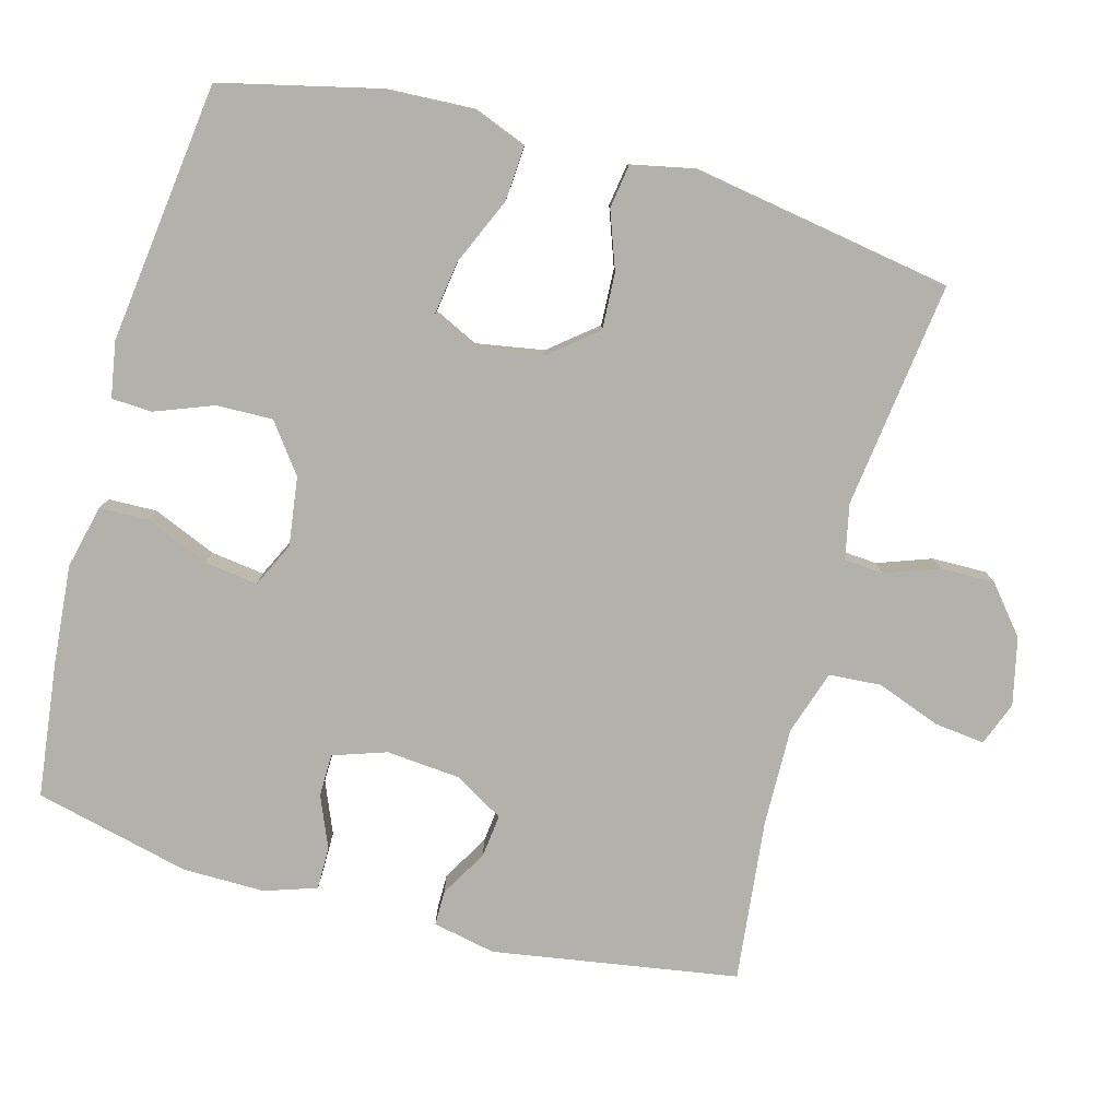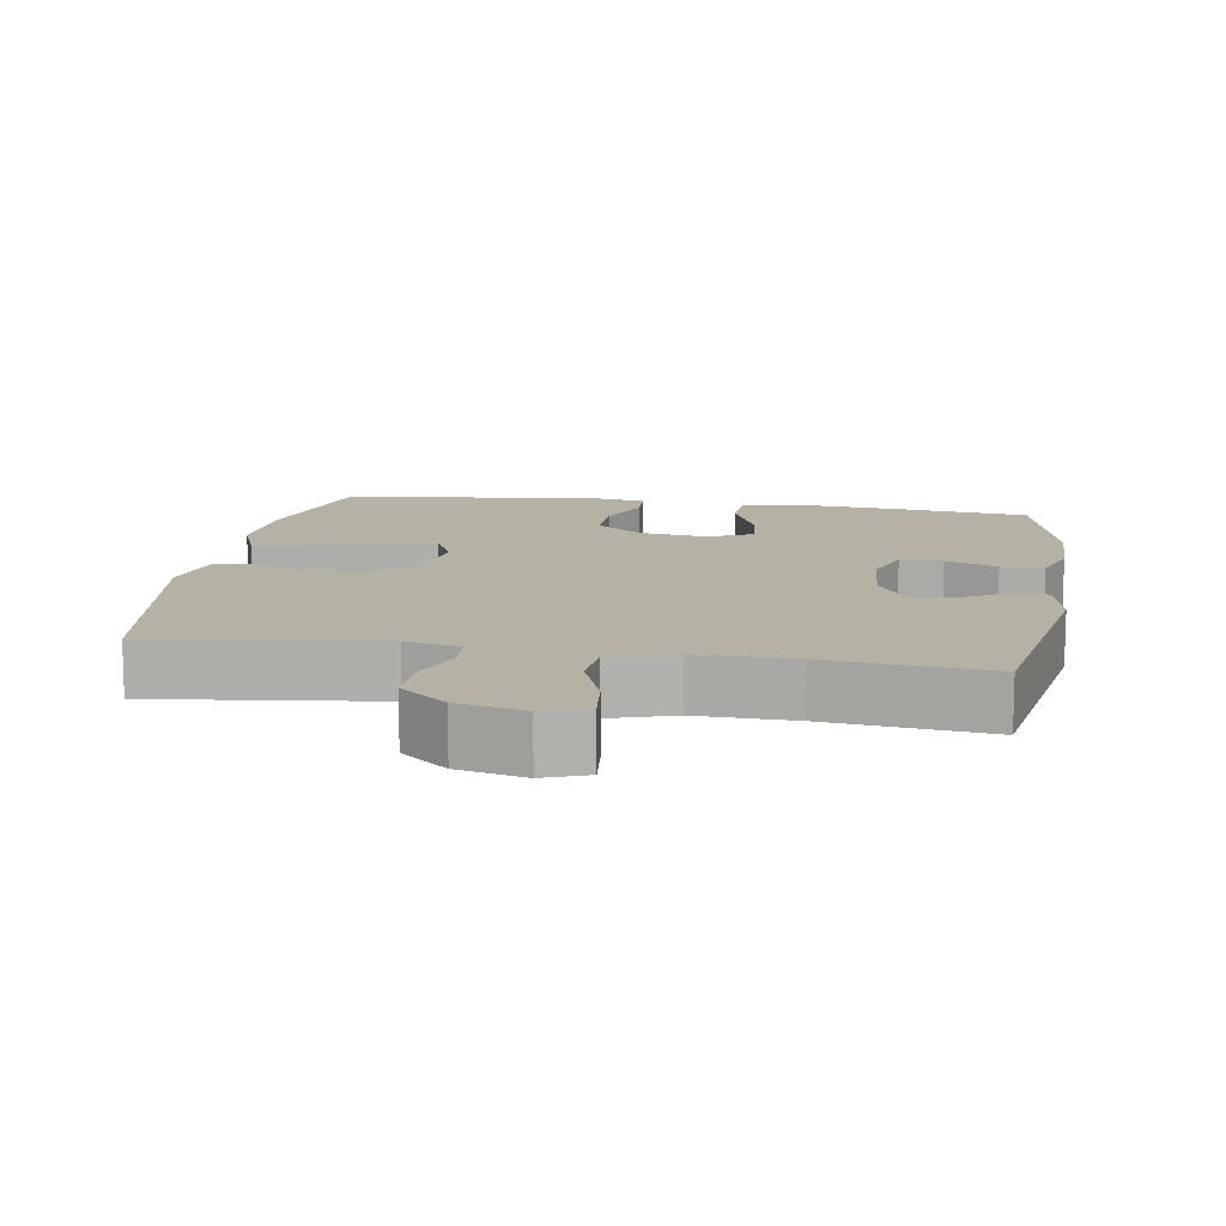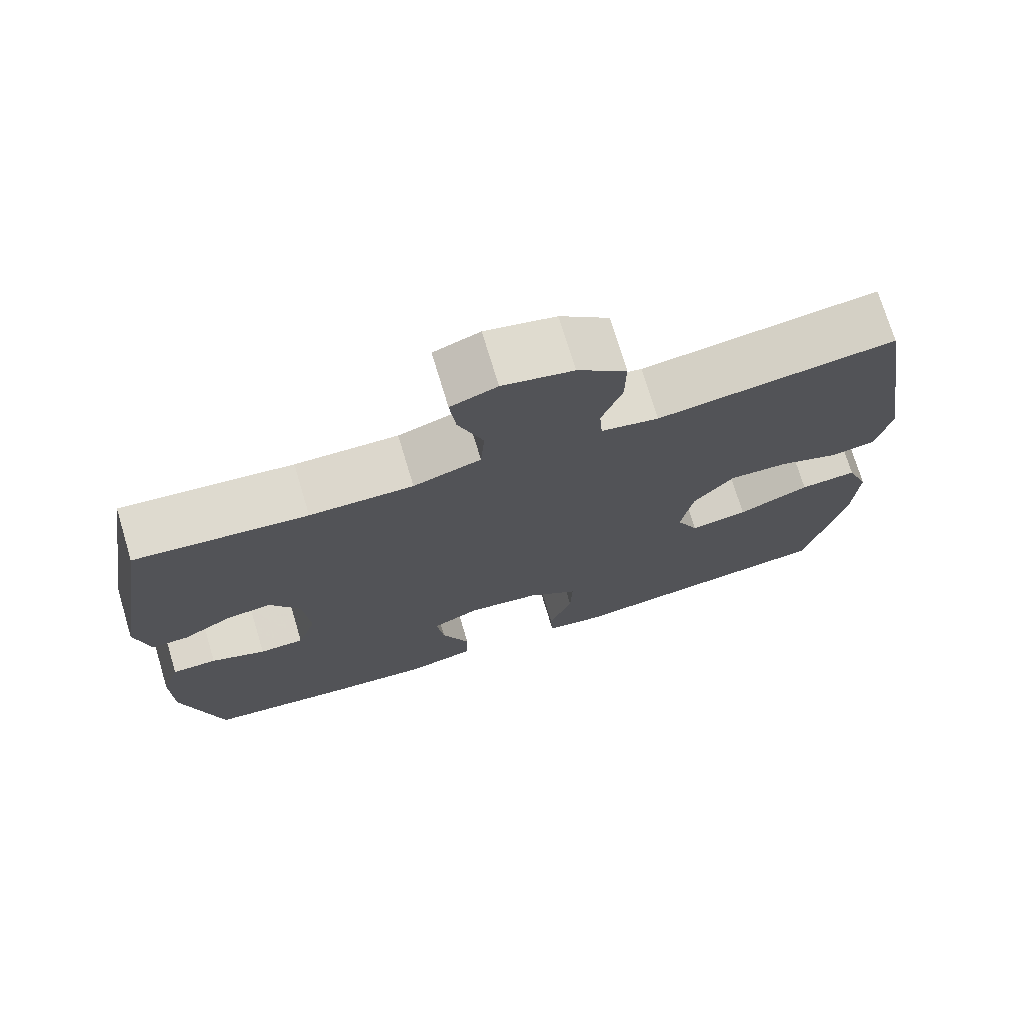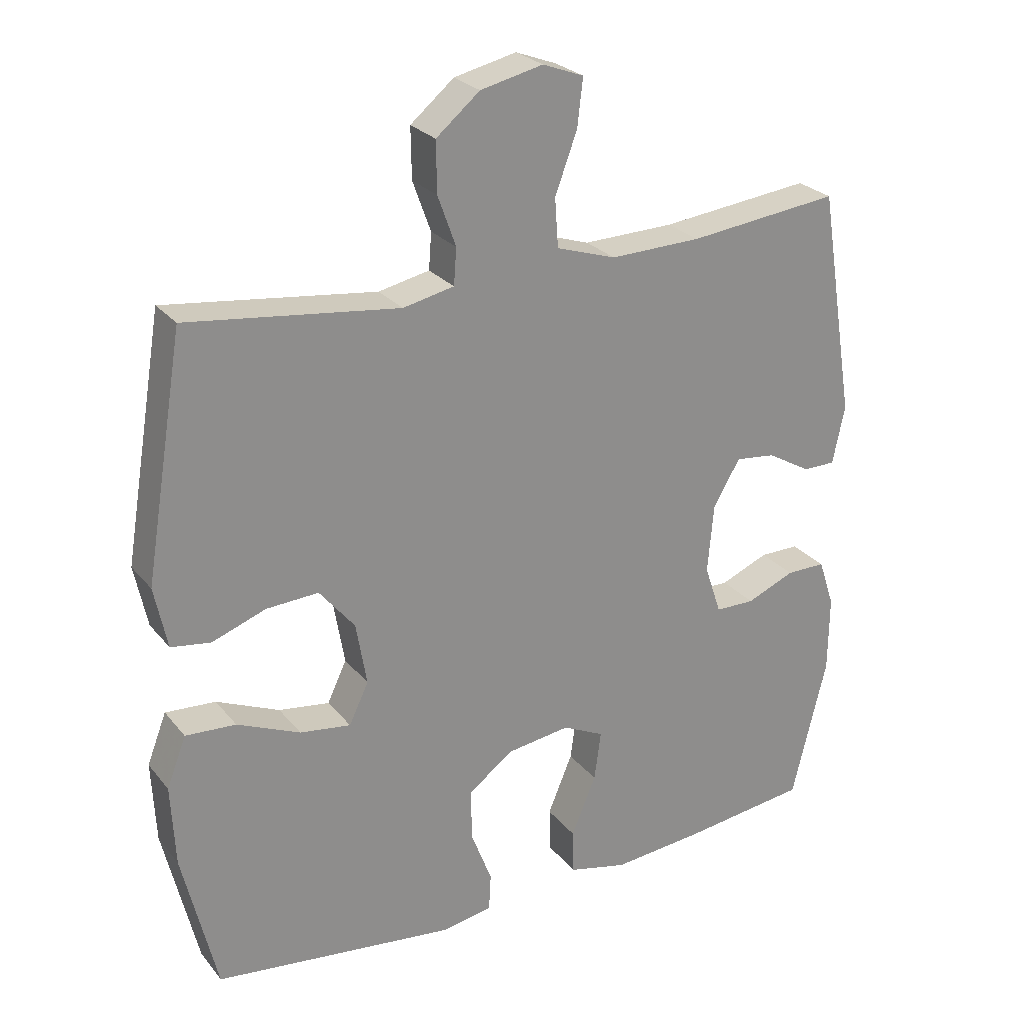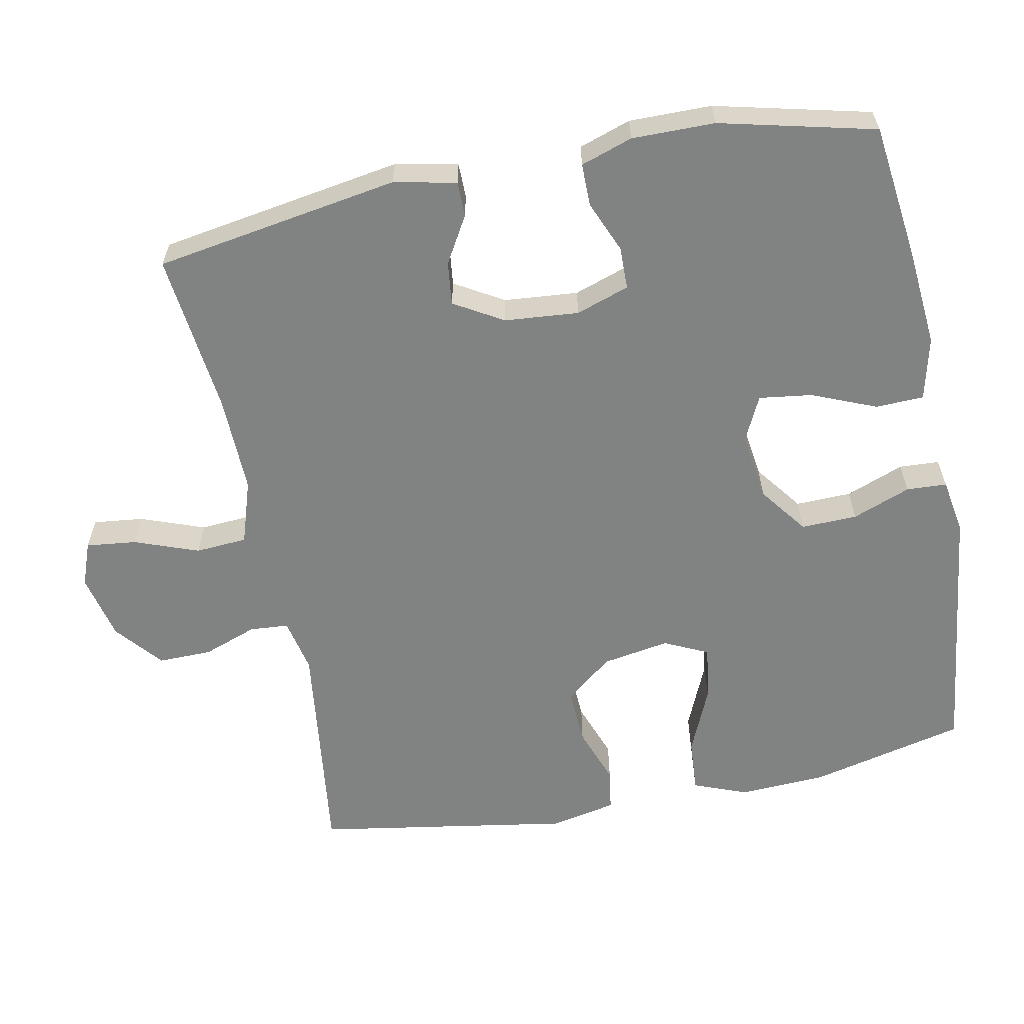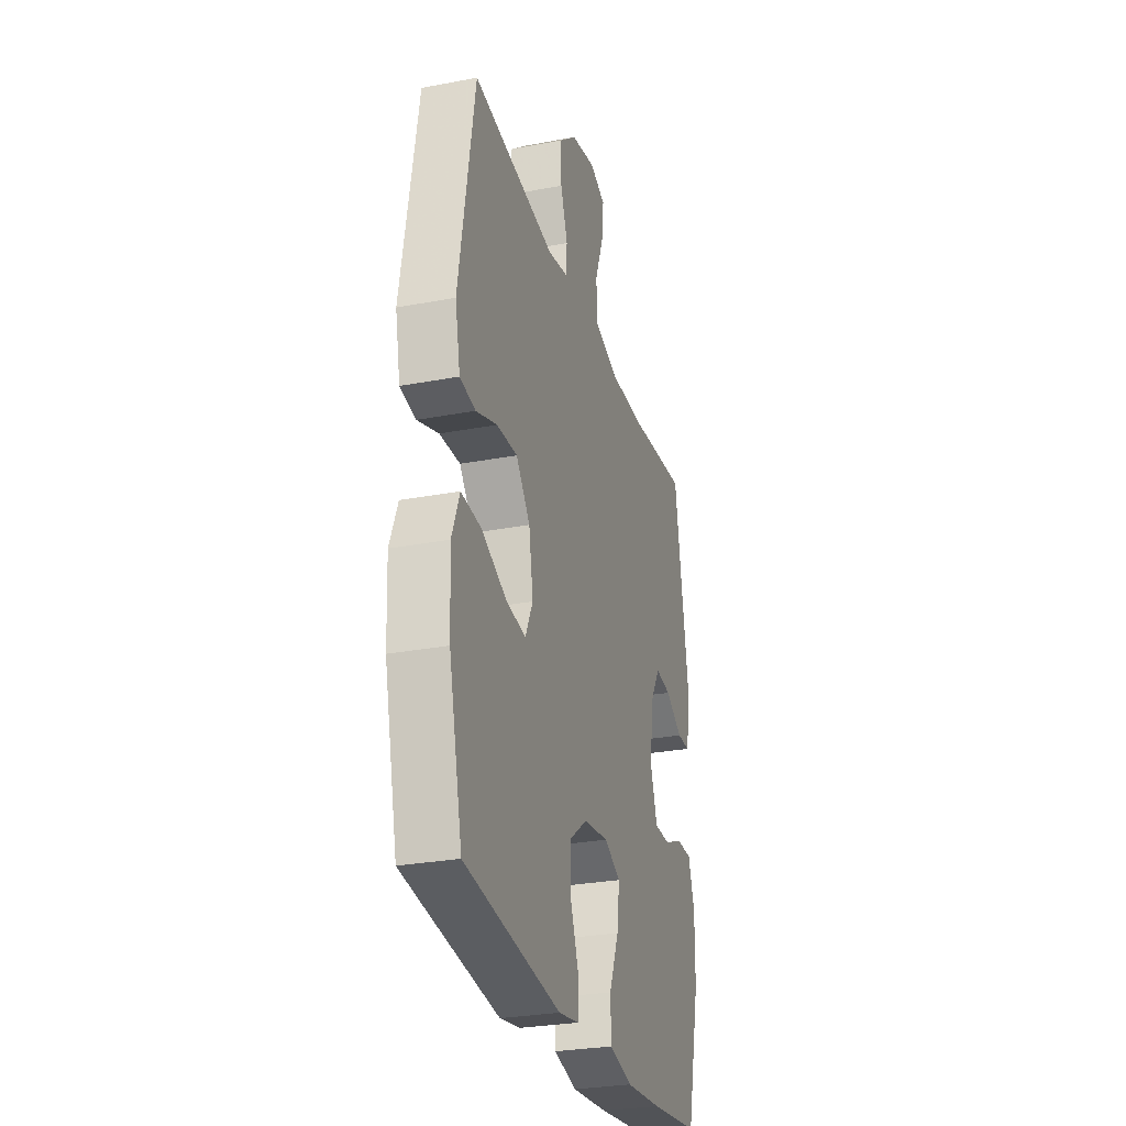
<metadata>
{"format":"obj","ext":"obj","renderer":"f3d","projection":"perspective","resolution":1024,"background":"white","views":[{"elev":-78.9,"azim":-105.3,"up":"+Y"},{"elev":11.9,"azim":9.4,"up":"+Y"},{"elev":73.6,"azim":163.2,"up":"+Z"},{"elev":25.9,"azim":-29.8,"up":"+Z"},{"elev":-60.6,"azim":101.3,"up":"+Y"},{"elev":-28.5,"azim":-74.1,"up":"+Z"}]}
</metadata>
<code>
v -0.5 0.07 -0.5
v -0.551 0.07 -0.284
v -0.557 0.07 -0.162
v -0.528 0.07 -0.087
v -0.453 0.07 -0.092
v -0.359 0.07 -0.133
v -0.283 0.07 -0.144
v -0.254 0.07 -0.083
v -0.27 0.07 0.011
v -0.323 0.07 0.076
v -0.401 0.07 0.072
v -0.481 0.07 0.043
v -0.54 0.07 0.052
v -0.559 0.07 0.144
v -0.5 0.07 0.5
v -0.186 0.07 0.46
v -0.11 0.07 0.476
v -0.106 0.07 0.53
v -0.133 0.07 0.605
v -0.134 0.07 0.68
v -0.069 0.07 0.734
v 0.024 0.07 0.755
v 0.085 0.07 0.732
v 0.077 0.07 0.662
v 0.044 0.07 0.573
v 0.049 0.07 0.501
v 0.138 0.07 0.472
v 0.274 0.07 0.475
v 0.5 0.07 0.5
v 0.555 0.07 0.16
v 0.537 0.07 0.073
v 0.488 0.07 0.073
v 0.423 0.07 0.111
v 0.363 0.07 0.118
v 0.323 0.07 0.05
v 0.314 0.07 -0.053
v 0.339 0.07 -0.127
v 0.398 0.07 -0.128
v 0.47 0.07 -0.098
v 0.529 0.07 -0.098
v 0.553 0.07 -0.17
v 0.552 0.07 -0.285
v 0.5 0.07 -0.5
v 0.312 0.07 -0.523
v 0.175 0.07 -0.535
v 0.087 0.07 -0.514
v 0.085 0.07 -0.447
v 0.122 0.07 -0.358
v 0.132 0.07 -0.284
v 0.07 0.07 -0.254
v -0.025 0.07 -0.267
v -0.092 0.07 -0.317
v -0.09 0.07 -0.395
v -0.059 0.07 -0.476
v -0.062 0.07 -0.532
v -0.139 0.07 -0.545
v -0.5 0 -0.5
v -0.551 0 -0.284
v -0.557 0 -0.162
v -0.528 0 -0.087
v -0.453 0 -0.092
v -0.359 0 -0.133
v -0.283 0 -0.144
v -0.254 0 -0.083
v -0.27 0 0.011
v -0.323 0 0.076
v -0.401 0 0.072
v -0.481 0 0.043
v -0.54 0 0.052
v -0.559 0 0.144
v -0.5 0 0.5
v -0.186 0 0.46
v -0.11 0 0.476
v -0.106 0 0.53
v -0.133 0 0.605
v -0.134 0 0.68
v -0.069 0 0.734
v 0.024 0 0.755
v 0.085 0 0.732
v 0.077 0 0.662
v 0.044 0 0.573
v 0.049 0 0.501
v 0.138 0 0.472
v 0.274 0 0.475
v 0.5 0 0.5
v 0.555 0 0.16
v 0.537 0 0.073
v 0.488 0 0.073
v 0.423 0 0.111
v 0.363 0 0.118
v 0.323 0 0.05
v 0.314 0 -0.053
v 0.339 0 -0.127
v 0.398 0 -0.128
v 0.47 0 -0.098
v 0.529 0 -0.098
v 0.553 0 -0.17
v 0.552 0 -0.285
v 0.5 0 -0.5
v 0.312 0 -0.523
v 0.175 0 -0.535
v 0.087 0 -0.514
v 0.085 0 -0.447
v 0.122 0 -0.358
v 0.132 0 -0.284
v 0.07 0 -0.254
v -0.025 0 -0.267
v -0.092 0 -0.317
v -0.09 0 -0.395
v -0.059 0 -0.476
v -0.062 0 -0.532
v -0.139 0 -0.545
f 4 5 6
f 3 4 6
f 2 3 6
f 1 2 6
f 56 1 6
f 55 56 6
f 54 55 6
f 53 54 6
f 52 53 6 7
f 51 52 7 8
f 50 51 8 9
f 49 50 9 10
f 46 47 48
f 45 46 48
f 44 45 48
f 43 44 48
f 42 43 48
f 41 42 48
f 40 41 48
f 39 40 48
f 38 39 48
f 37 38 48 49
f 36 37 49 10
f 31 32 33
f 30 31 33
f 29 30 33
f 28 29 33
f 27 28 33 34
f 26 27 34 35
f 23 24 25
f 22 23 25
f 21 22 25
f 20 21 25
f 19 20 25
f 18 19 25
f 17 18 25 26
f 35 36 10
f 26 35 10
f 17 26 10
f 16 17 10
f 14 15 16
f 13 14 16
f 12 13 16
f 11 12 16
f 10 11 16
f 62 61 60
f 62 60 59
f 62 59 58
f 62 58 57
f 62 57 112
f 62 112 111
f 62 111 110
f 62 110 109
f 63 62 109 108
f 64 63 108 107
f 65 64 107 106
f 66 65 106 105
f 104 103 102
f 104 102 101
f 104 101 100
f 104 100 99
f 104 99 98
f 104 98 97
f 104 97 96
f 104 96 95
f 104 95 94
f 105 104 94 93
f 66 105 93 92
f 89 88 87
f 89 87 86
f 89 86 85
f 89 85 84
f 90 89 84 83
f 91 90 83 82
f 81 80 79
f 81 79 78
f 81 78 77
f 81 77 76
f 81 76 75
f 81 75 74
f 82 81 74 73
f 66 92 91
f 66 91 82
f 66 82 73
f 66 73 72
f 72 71 70
f 72 70 69
f 72 69 68
f 72 68 67
f 72 67 66
f 1 57 58 2
f 2 58 59 3
f 3 59 60 4
f 4 60 61 5
f 5 61 62 6
f 6 62 63 7
f 7 63 64 8
f 8 64 65 9
f 9 65 66 10
f 10 66 67 11
f 11 67 68 12
f 12 68 69 13
f 13 69 70 14
f 14 70 71 15
f 15 71 72 16
f 16 72 73 17
f 17 73 74 18
f 18 74 75 19
f 19 75 76 20
f 20 76 77 21
f 21 77 78 22
f 22 78 79 23
f 23 79 80 24
f 24 80 81 25
f 25 81 82 26
f 26 82 83 27
f 27 83 84 28
f 28 84 85 29
f 29 85 86 30
f 30 86 87 31
f 31 87 88 32
f 32 88 89 33
f 33 89 90 34
f 34 90 91 35
f 35 91 92 36
f 36 92 93 37
f 37 93 94 38
f 38 94 95 39
f 39 95 96 40
f 40 96 97 41
f 41 97 98 42
f 42 98 99 43
f 43 99 100 44
f 44 100 101 45
f 45 101 102 46
f 46 102 103 47
f 47 103 104 48
f 48 104 105 49
f 49 105 106 50
f 50 106 107 51
f 51 107 108 52
f 52 108 109 53
f 53 109 110 54
f 54 110 111 55
f 55 111 112 56
f 56 112 57 1

</code>
